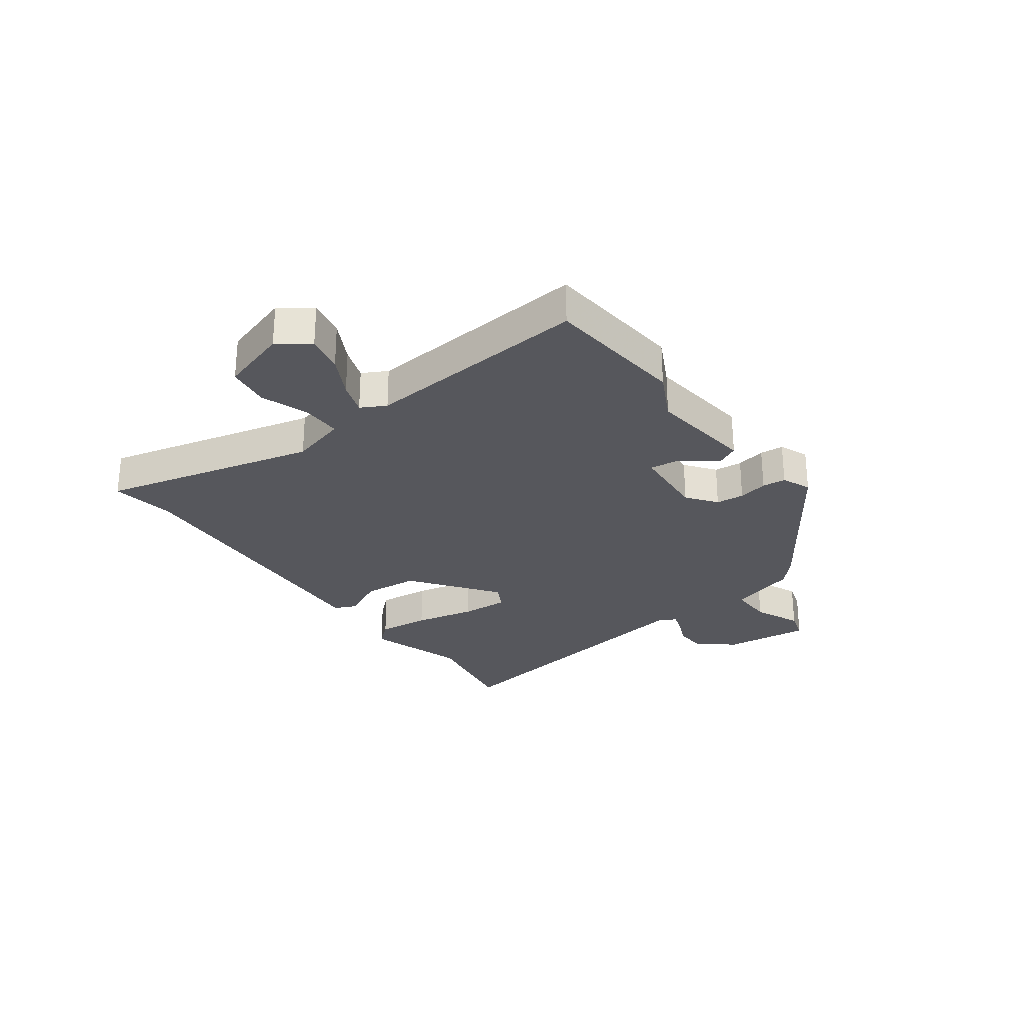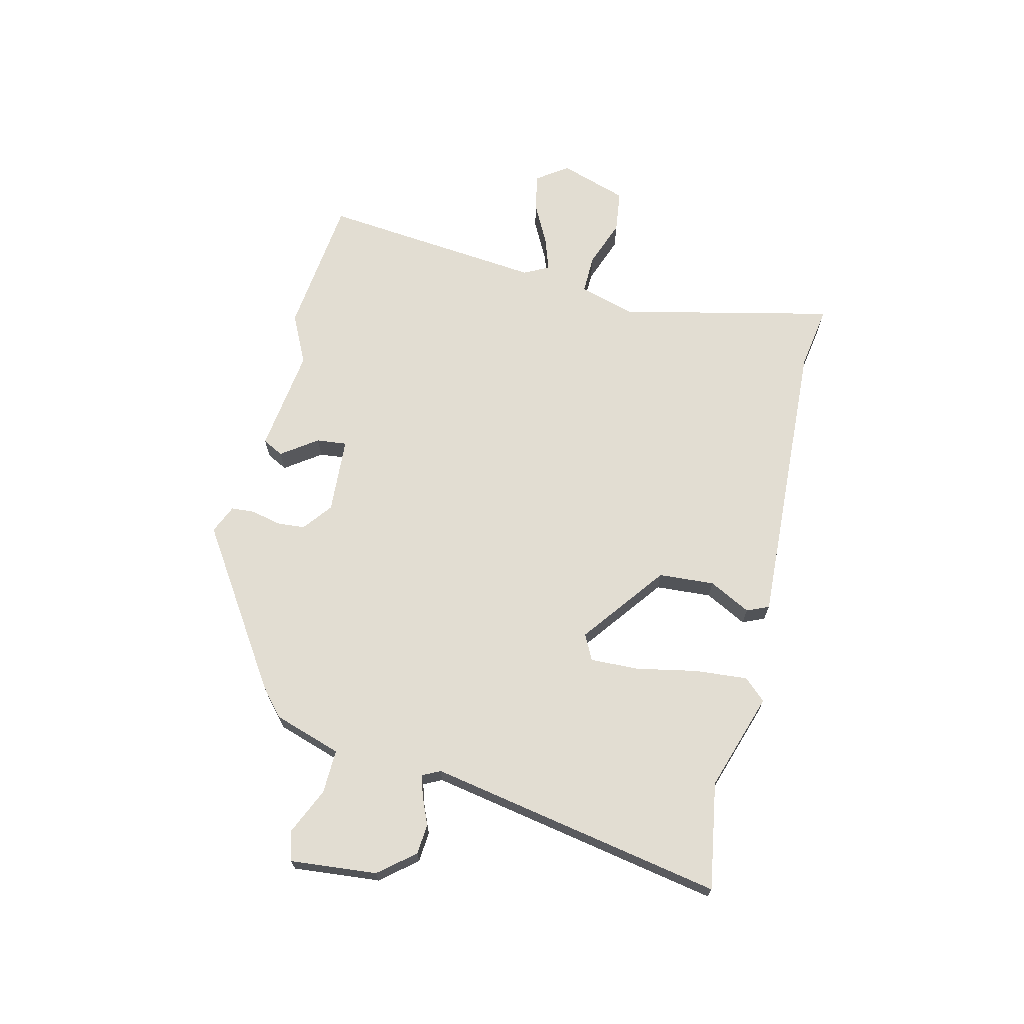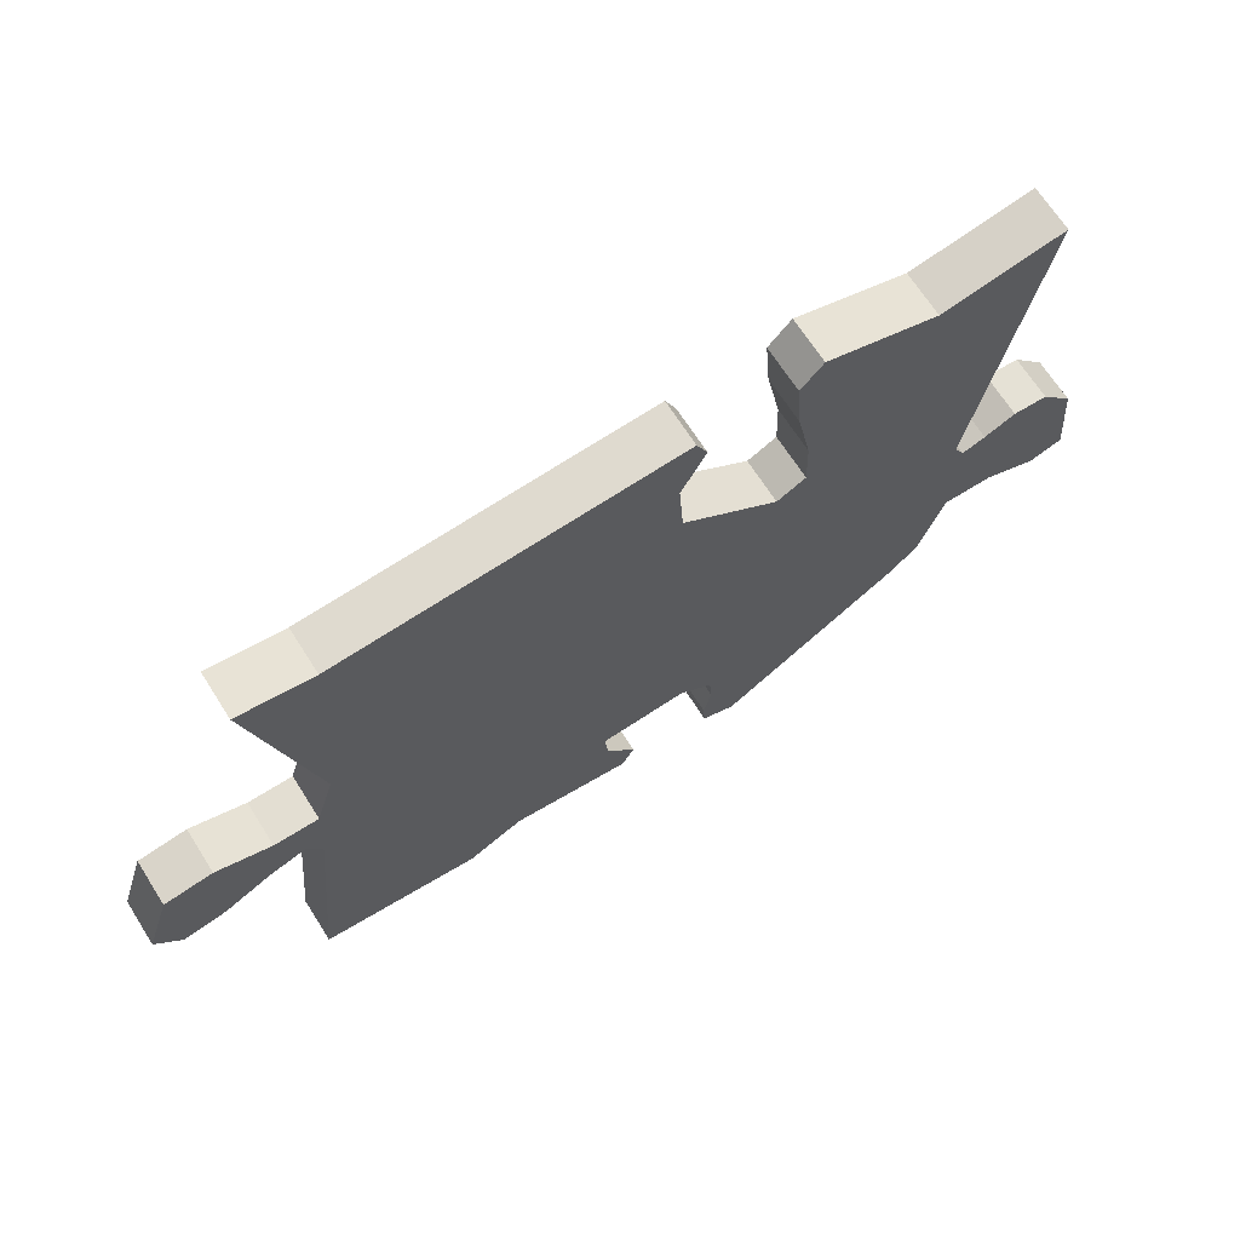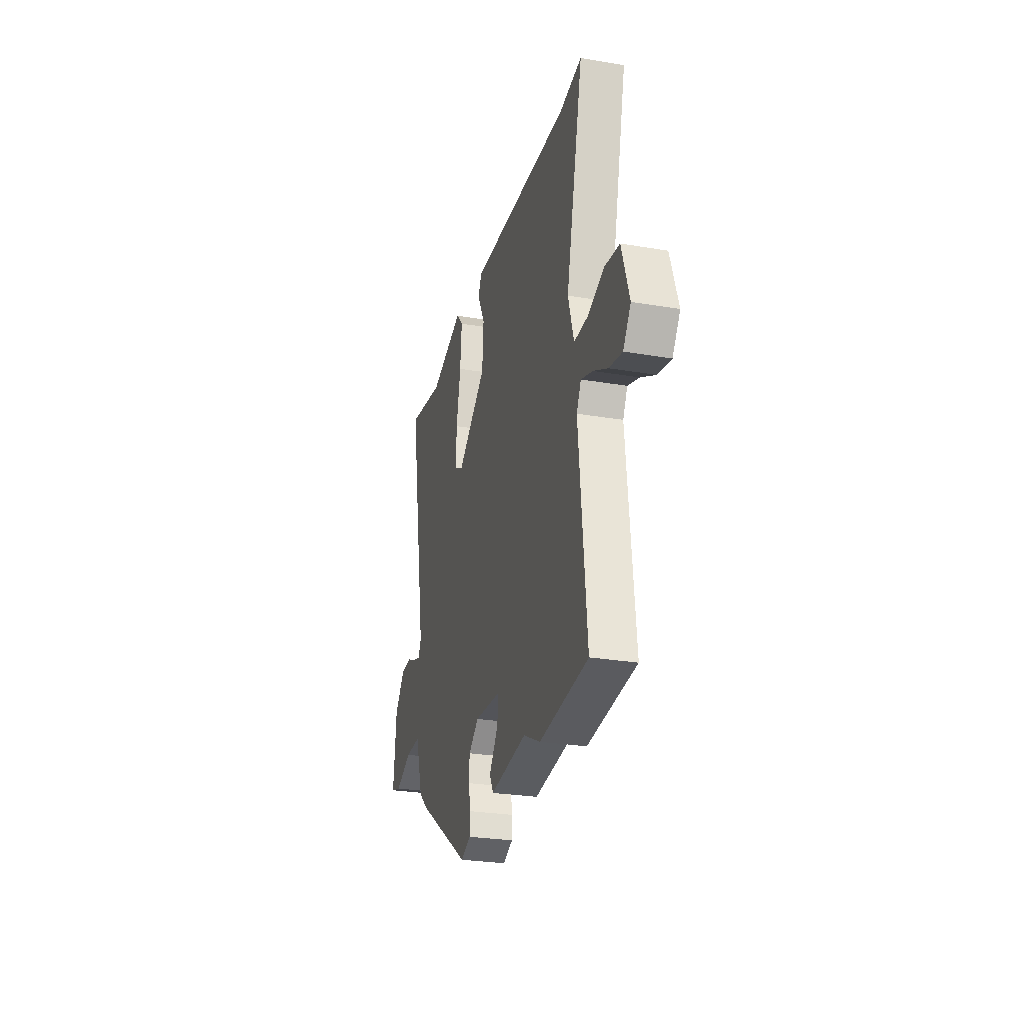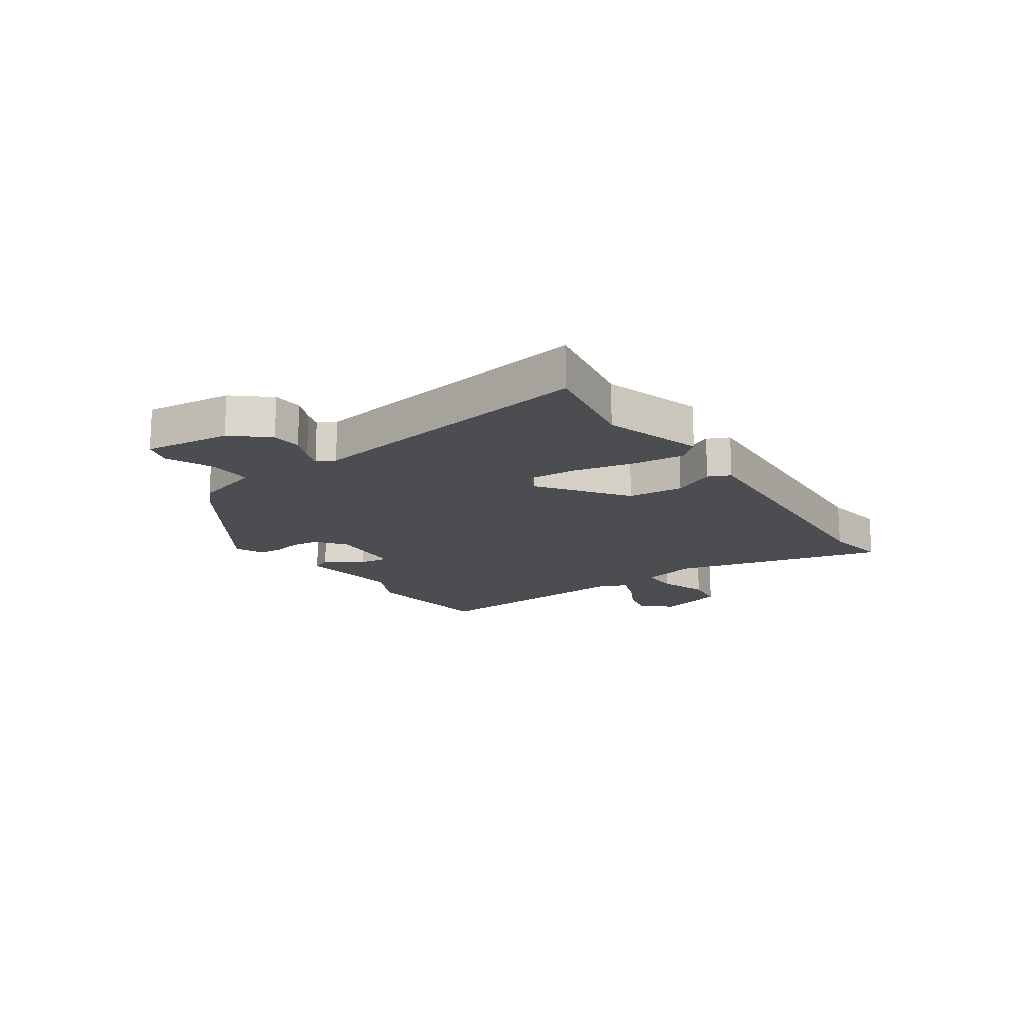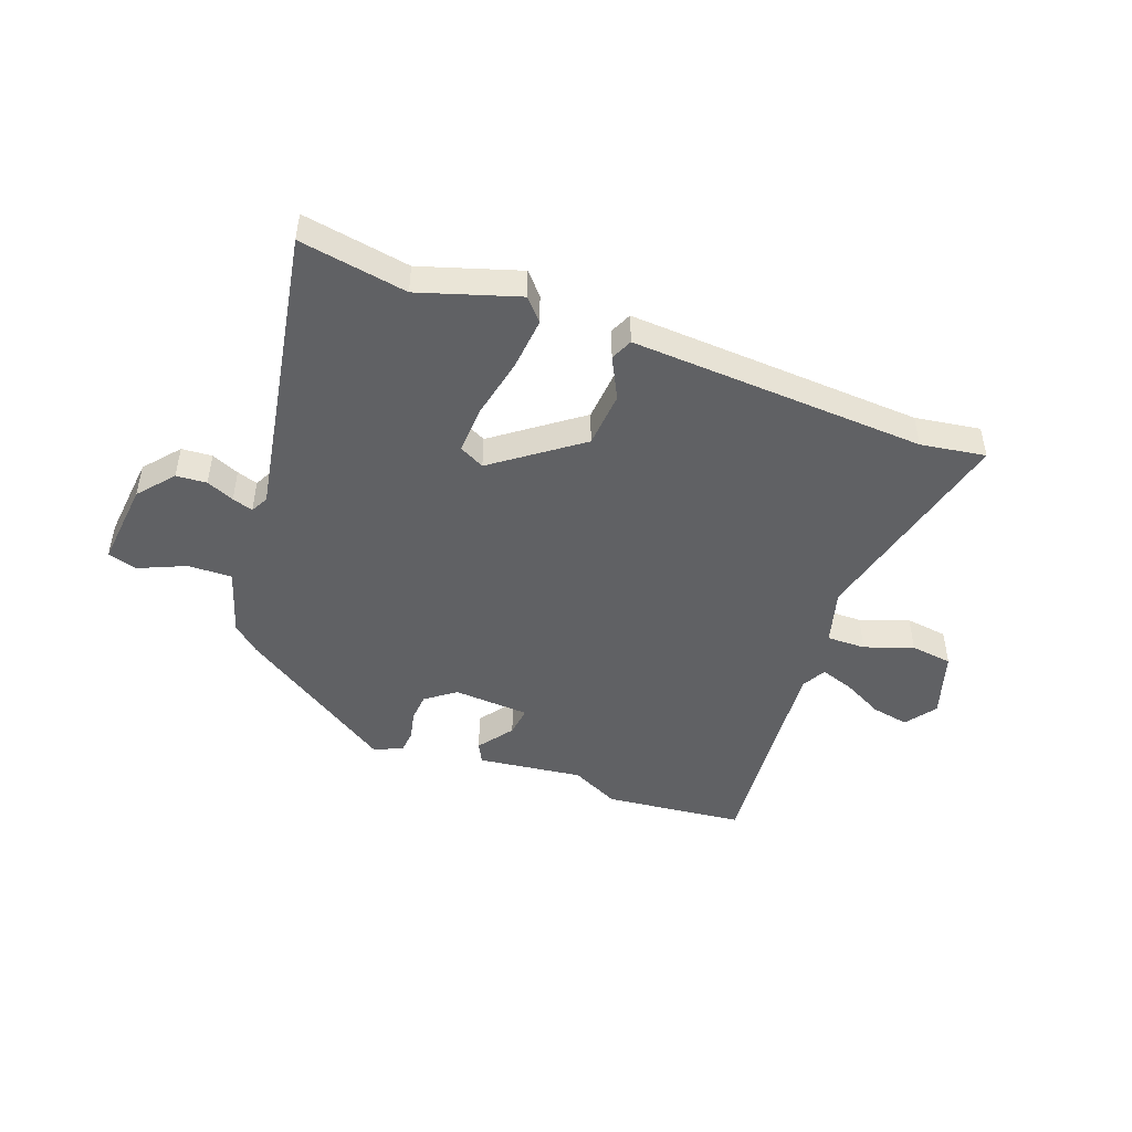
<metadata>
{"format":"obj","ext":"obj","renderer":"f3d","projection":"perspective","resolution":1024,"background":"white","views":[{"elev":-27.5,"azim":125.6,"up":"+Y"},{"elev":68.3,"azim":-76.3,"up":"+Y"},{"elev":68.3,"azim":147.5,"up":"+Z"},{"elev":-27.3,"azim":75.3,"up":"+Z"},{"elev":-15.8,"azim":-56.3,"up":"+Y"},{"elev":-46.8,"azim":-20.6,"up":"+Y"}]}
</metadata>
<code>
v -0.45 0.07 -0.361
v -0.498 0.07 -0.319
v -0.536 0.07 -0.199
v -0.614 0.07 -0.201
v -0.697 0.07 -0.238
v -0.749 0.07 -0.223
v -0.734 0.07 -0.069
v -0.682 0.07 -0.006
v -0.628 0.07 -0.002
v -0.579 0.07 -0.023
v -0.542 0.07 -0.035
v -0.526 0.07 -0.003
v -0.62 0.07 0.52
v -0.43 0.07 0.488
v -0.256 0.07 0.544
v -0.221 0.07 0.505
v -0.229 0.07 0.412
v -0.251 0.07 0.303
v -0.254 0.07 0.218
v -0.209 0.07 0.195
v -0.059 0.07 0.308
v -0.052 0.07 0.407
v -0.09 0.07 0.481
v -0.073 0.07 0.52
v 0.097 0.07 0.511
v 0.45 0.07 0.492
v 0.565 0.07 0.51
v 0.477 0.07 0.129
v 0.506 0.07 0.03
v 0.575 0.07 0.031
v 0.661 0.07 0.062
v 0.736 0.07 0.052
v 0.775 0.07 -0.068
v 0.736 0.07 -0.123
v 0.669 0.07 -0.11
v 0.596 0.07 -0.072
v 0.537 0.07 -0.052
v 0.514 0.07 -0.096
v 0.553 0.07 -0.494
v 0.304 0.07 -0.521
v 0.217 0.07 -0.478
v 0.03 0.07 -0.502
v 0.011 0.07 -0.465
v 0.056 0.07 -0.402
v 0.062 0.07 -0.348
v -0.074 0.07 -0.339
v -0.126 0.07 -0.379
v -0.13 0.07 -0.429
v -0.118 0.07 -0.481
v -0.121 0.07 -0.523
v -0.172 0.07 -0.545
v -0.45 0 -0.361
v -0.498 0 -0.319
v -0.536 0 -0.199
v -0.614 0 -0.201
v -0.697 0 -0.238
v -0.749 0 -0.223
v -0.734 0 -0.069
v -0.682 0 -0.006
v -0.628 0 -0.002
v -0.579 0 -0.023
v -0.542 0 -0.035
v -0.526 0 -0.003
v -0.62 0 0.52
v -0.43 0 0.488
v -0.256 0 0.544
v -0.221 0 0.505
v -0.229 0 0.412
v -0.251 0 0.303
v -0.254 0 0.218
v -0.209 0 0.195
v -0.059 0 0.308
v -0.052 0 0.407
v -0.09 0 0.481
v -0.073 0 0.52
v 0.097 0 0.511
v 0.45 0 0.492
v 0.565 0 0.51
v 0.477 0 0.129
v 0.506 0 0.03
v 0.575 0 0.031
v 0.661 0 0.062
v 0.736 0 0.052
v 0.775 0 -0.068
v 0.736 0 -0.123
v 0.669 0 -0.11
v 0.596 0 -0.072
v 0.537 0 -0.052
v 0.514 0 -0.096
v 0.553 0 -0.494
v 0.304 0 -0.521
v 0.217 0 -0.478
v 0.03 0 -0.502
v 0.011 0 -0.465
v 0.056 0 -0.402
v 0.062 0 -0.348
v -0.074 0 -0.339
v -0.126 0 -0.379
v -0.13 0 -0.429
v -0.118 0 -0.481
v -0.121 0 -0.523
v -0.172 0 -0.545
f 48 49 50 51
f 47 48 51 1
f 46 47 1 2
f 41 42 43 44
f 41 44 45
f 38 39 40 41
f 37 38 41 45
f 33 34 35 36
f 33 36 37
f 30 31 32 33
f 29 30 33 37
f 26 27 28
f 24 25 26 28
f 22 23 24 28
f 21 22 28 29
f 20 21 29 37
f 15 16 17 18
f 14 15 18 19
f 12 13 14 19
f 11 12 19 20
f 7 8 9 10
f 7 10 11
f 4 5 6 7
f 3 4 7 11
f 46 2 3 11
f 37 45 46
f 11 20 37 46
f 102 101 100 99
f 52 102 99 98
f 53 52 98 97
f 95 94 93 92
f 96 95 92
f 92 91 90 89
f 96 92 89 88
f 87 86 85 84
f 88 87 84
f 84 83 82 81
f 88 84 81 80
f 79 78 77
f 79 77 76 75
f 79 75 74 73
f 80 79 73 72
f 88 80 72 71
f 69 68 67 66
f 70 69 66 65
f 70 65 64 63
f 71 70 63 62
f 61 60 59 58
f 62 61 58
f 58 57 56 55
f 62 58 55 54
f 62 54 53 97
f 97 96 88
f 97 88 71 62
f 1 52 53 2
f 2 53 54 3
f 3 54 55 4
f 4 55 56 5
f 5 56 57 6
f 6 57 58 7
f 7 58 59 8
f 8 59 60 9
f 9 60 61 10
f 10 61 62 11
f 11 62 63 12
f 12 63 64 13
f 13 64 65 14
f 14 65 66 15
f 15 66 67 16
f 16 67 68 17
f 17 68 69 18
f 18 69 70 19
f 19 70 71 20
f 20 71 72 21
f 21 72 73 22
f 22 73 74 23
f 23 74 75 24
f 24 75 76 25
f 25 76 77 26
f 26 77 78 27
f 27 78 79 28
f 28 79 80 29
f 29 80 81 30
f 30 81 82 31
f 31 82 83 32
f 32 83 84 33
f 33 84 85 34
f 34 85 86 35
f 35 86 87 36
f 36 87 88 37
f 37 88 89 38
f 38 89 90 39
f 39 90 91 40
f 40 91 92 41
f 41 92 93 42
f 42 93 94 43
f 43 94 95 44
f 44 95 96 45
f 45 96 97 46
f 46 97 98 47
f 47 98 99 48
f 48 99 100 49
f 49 100 101 50
f 50 101 102 51
f 51 102 52 1

</code>
